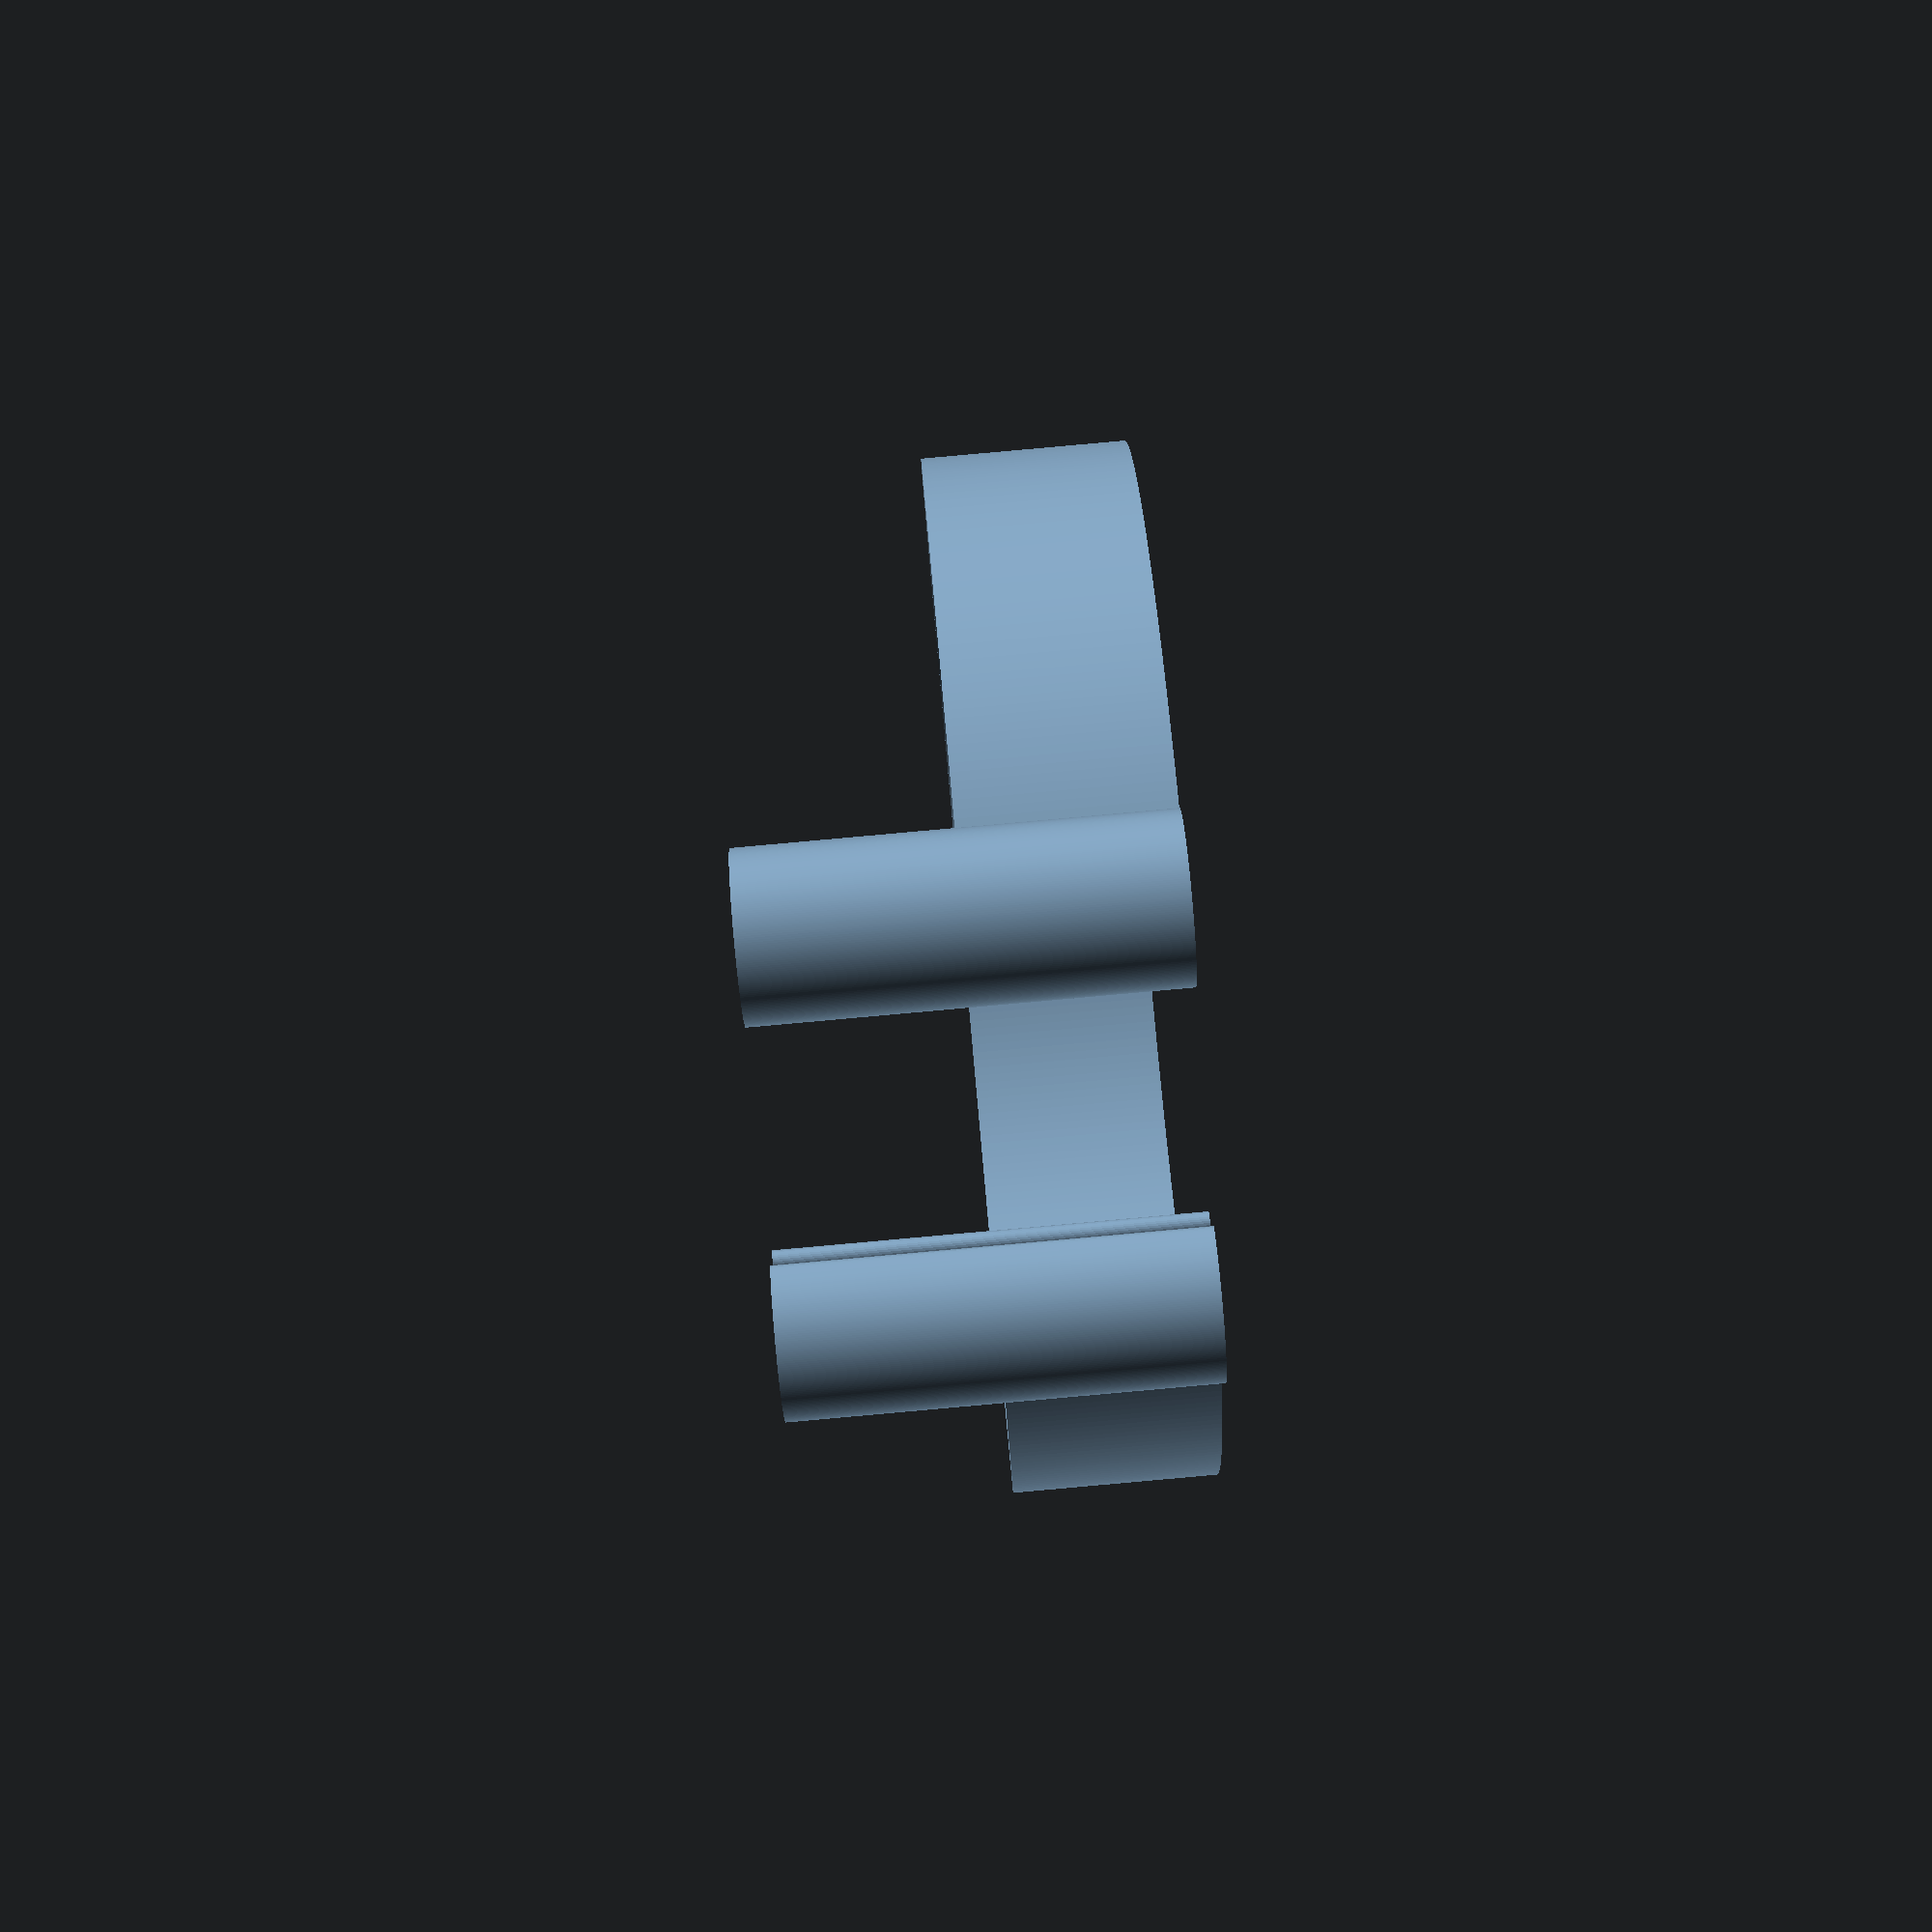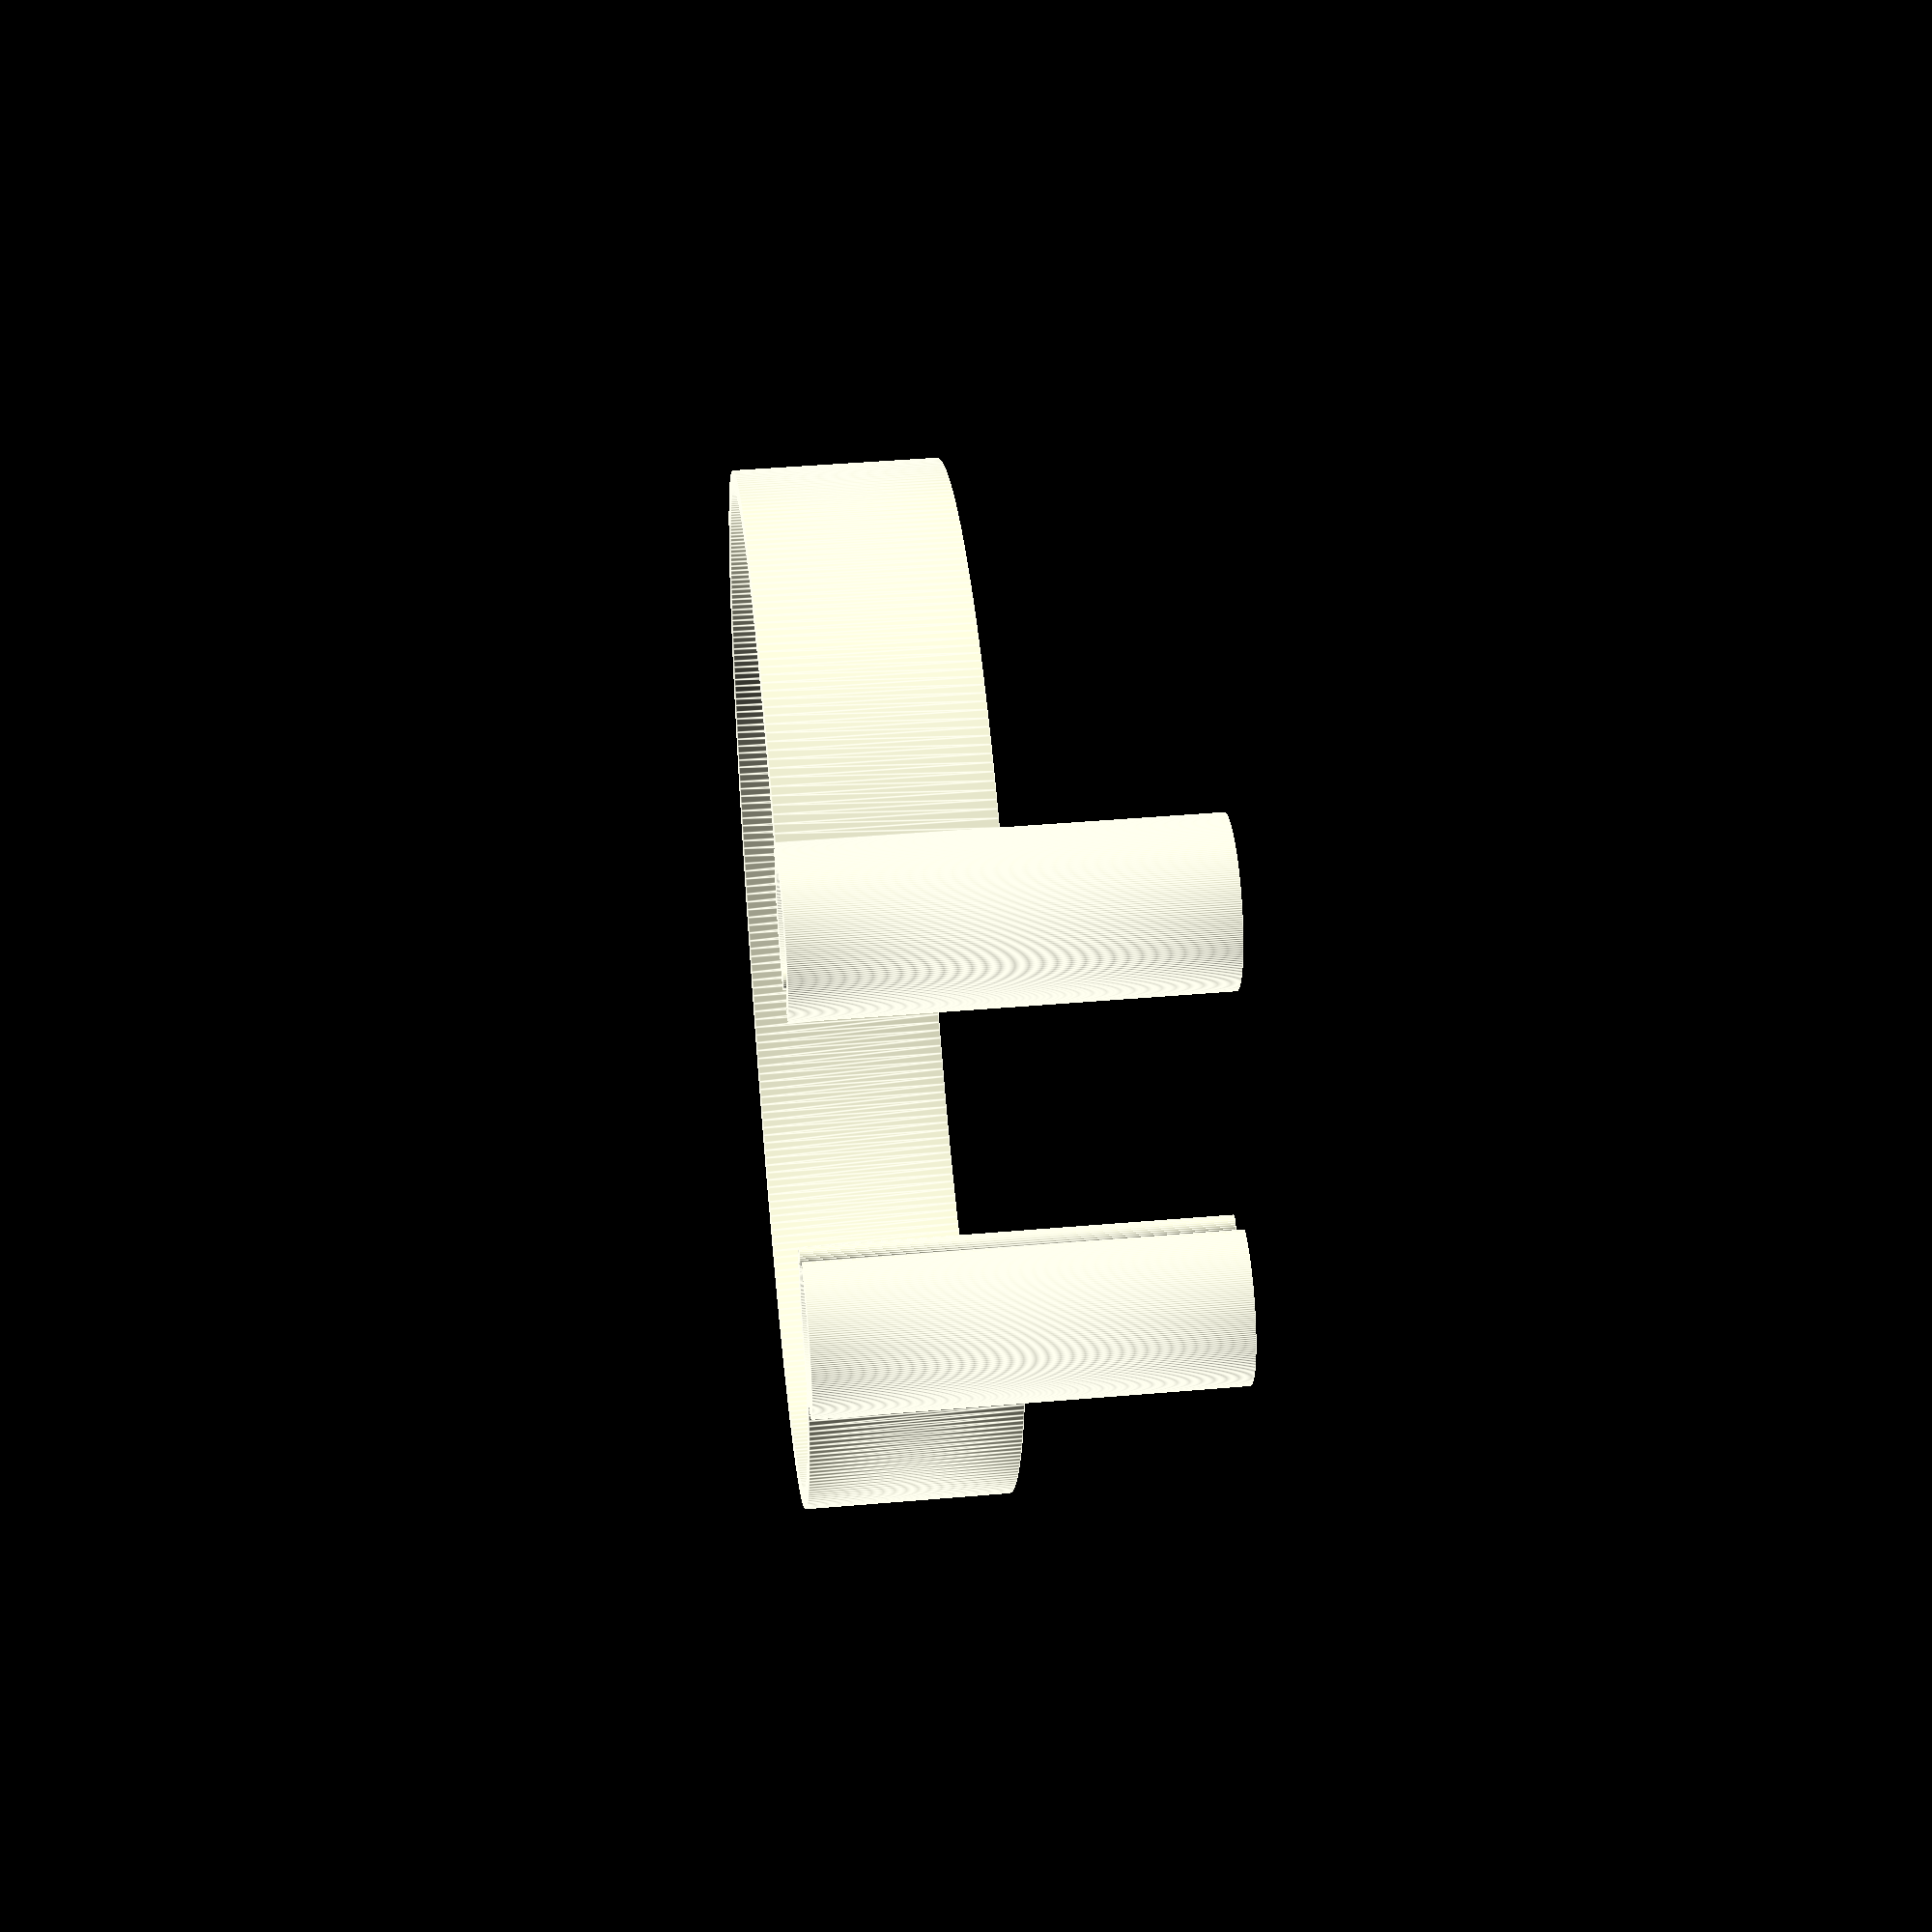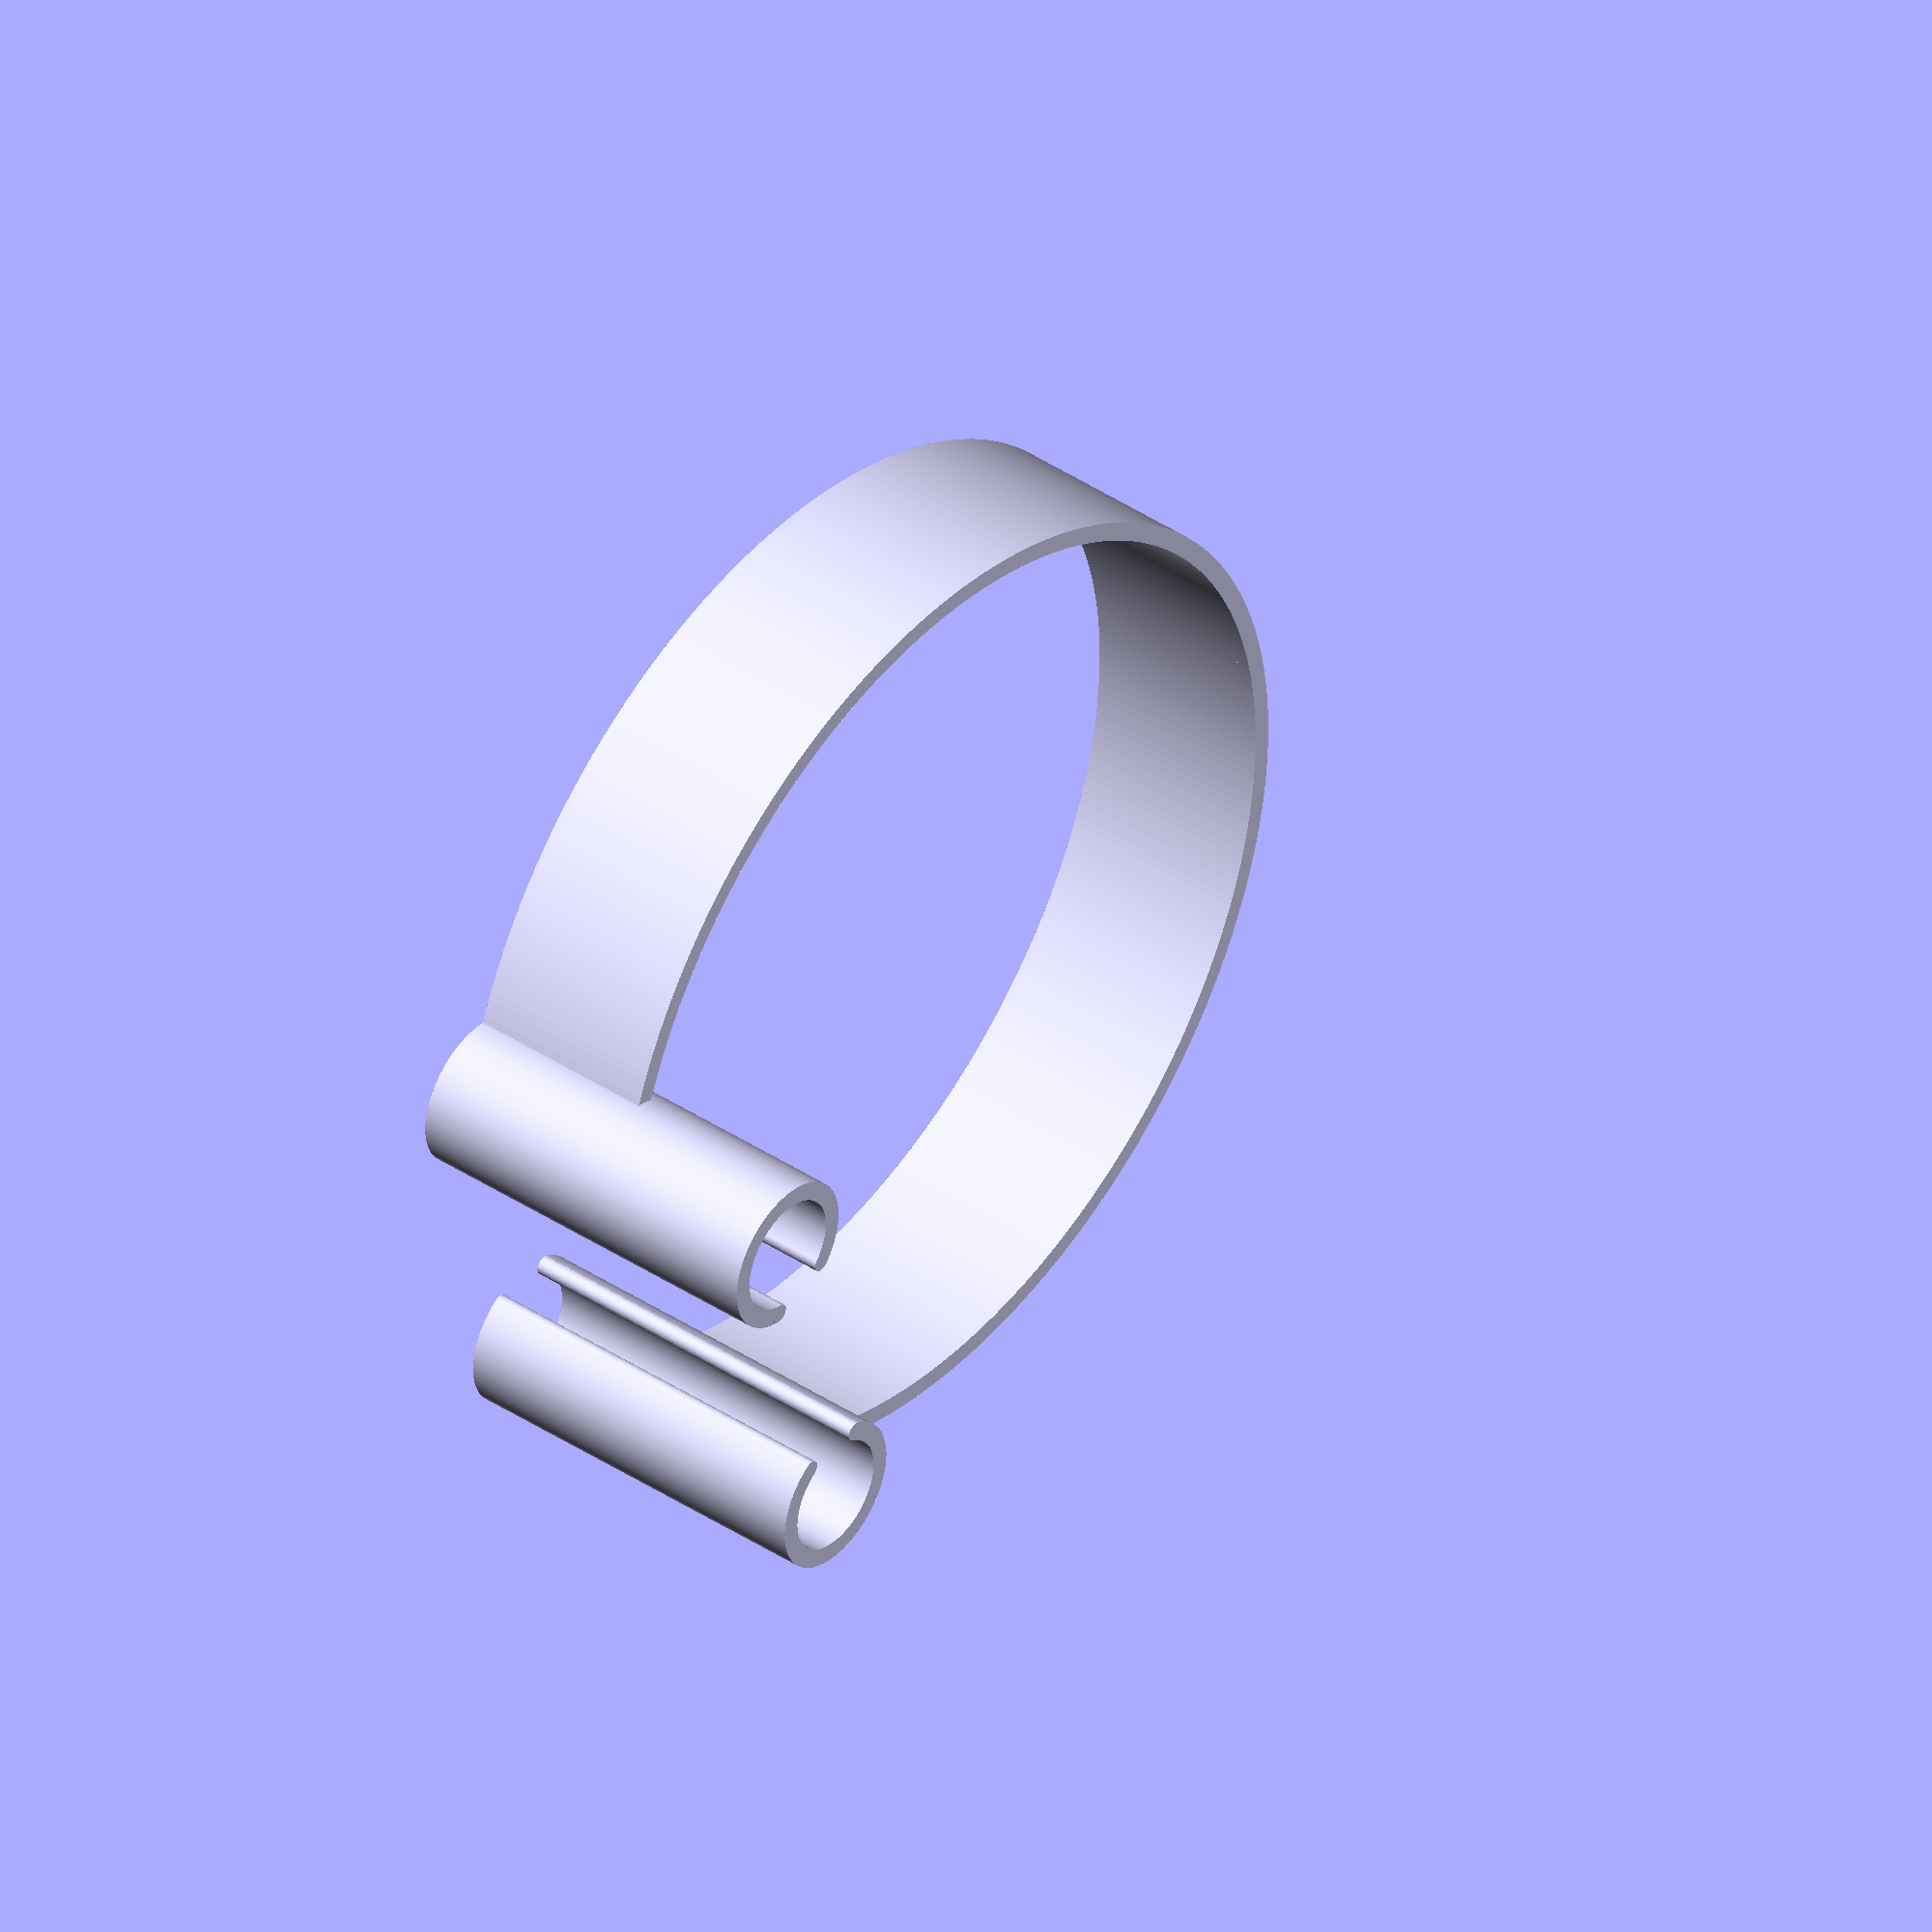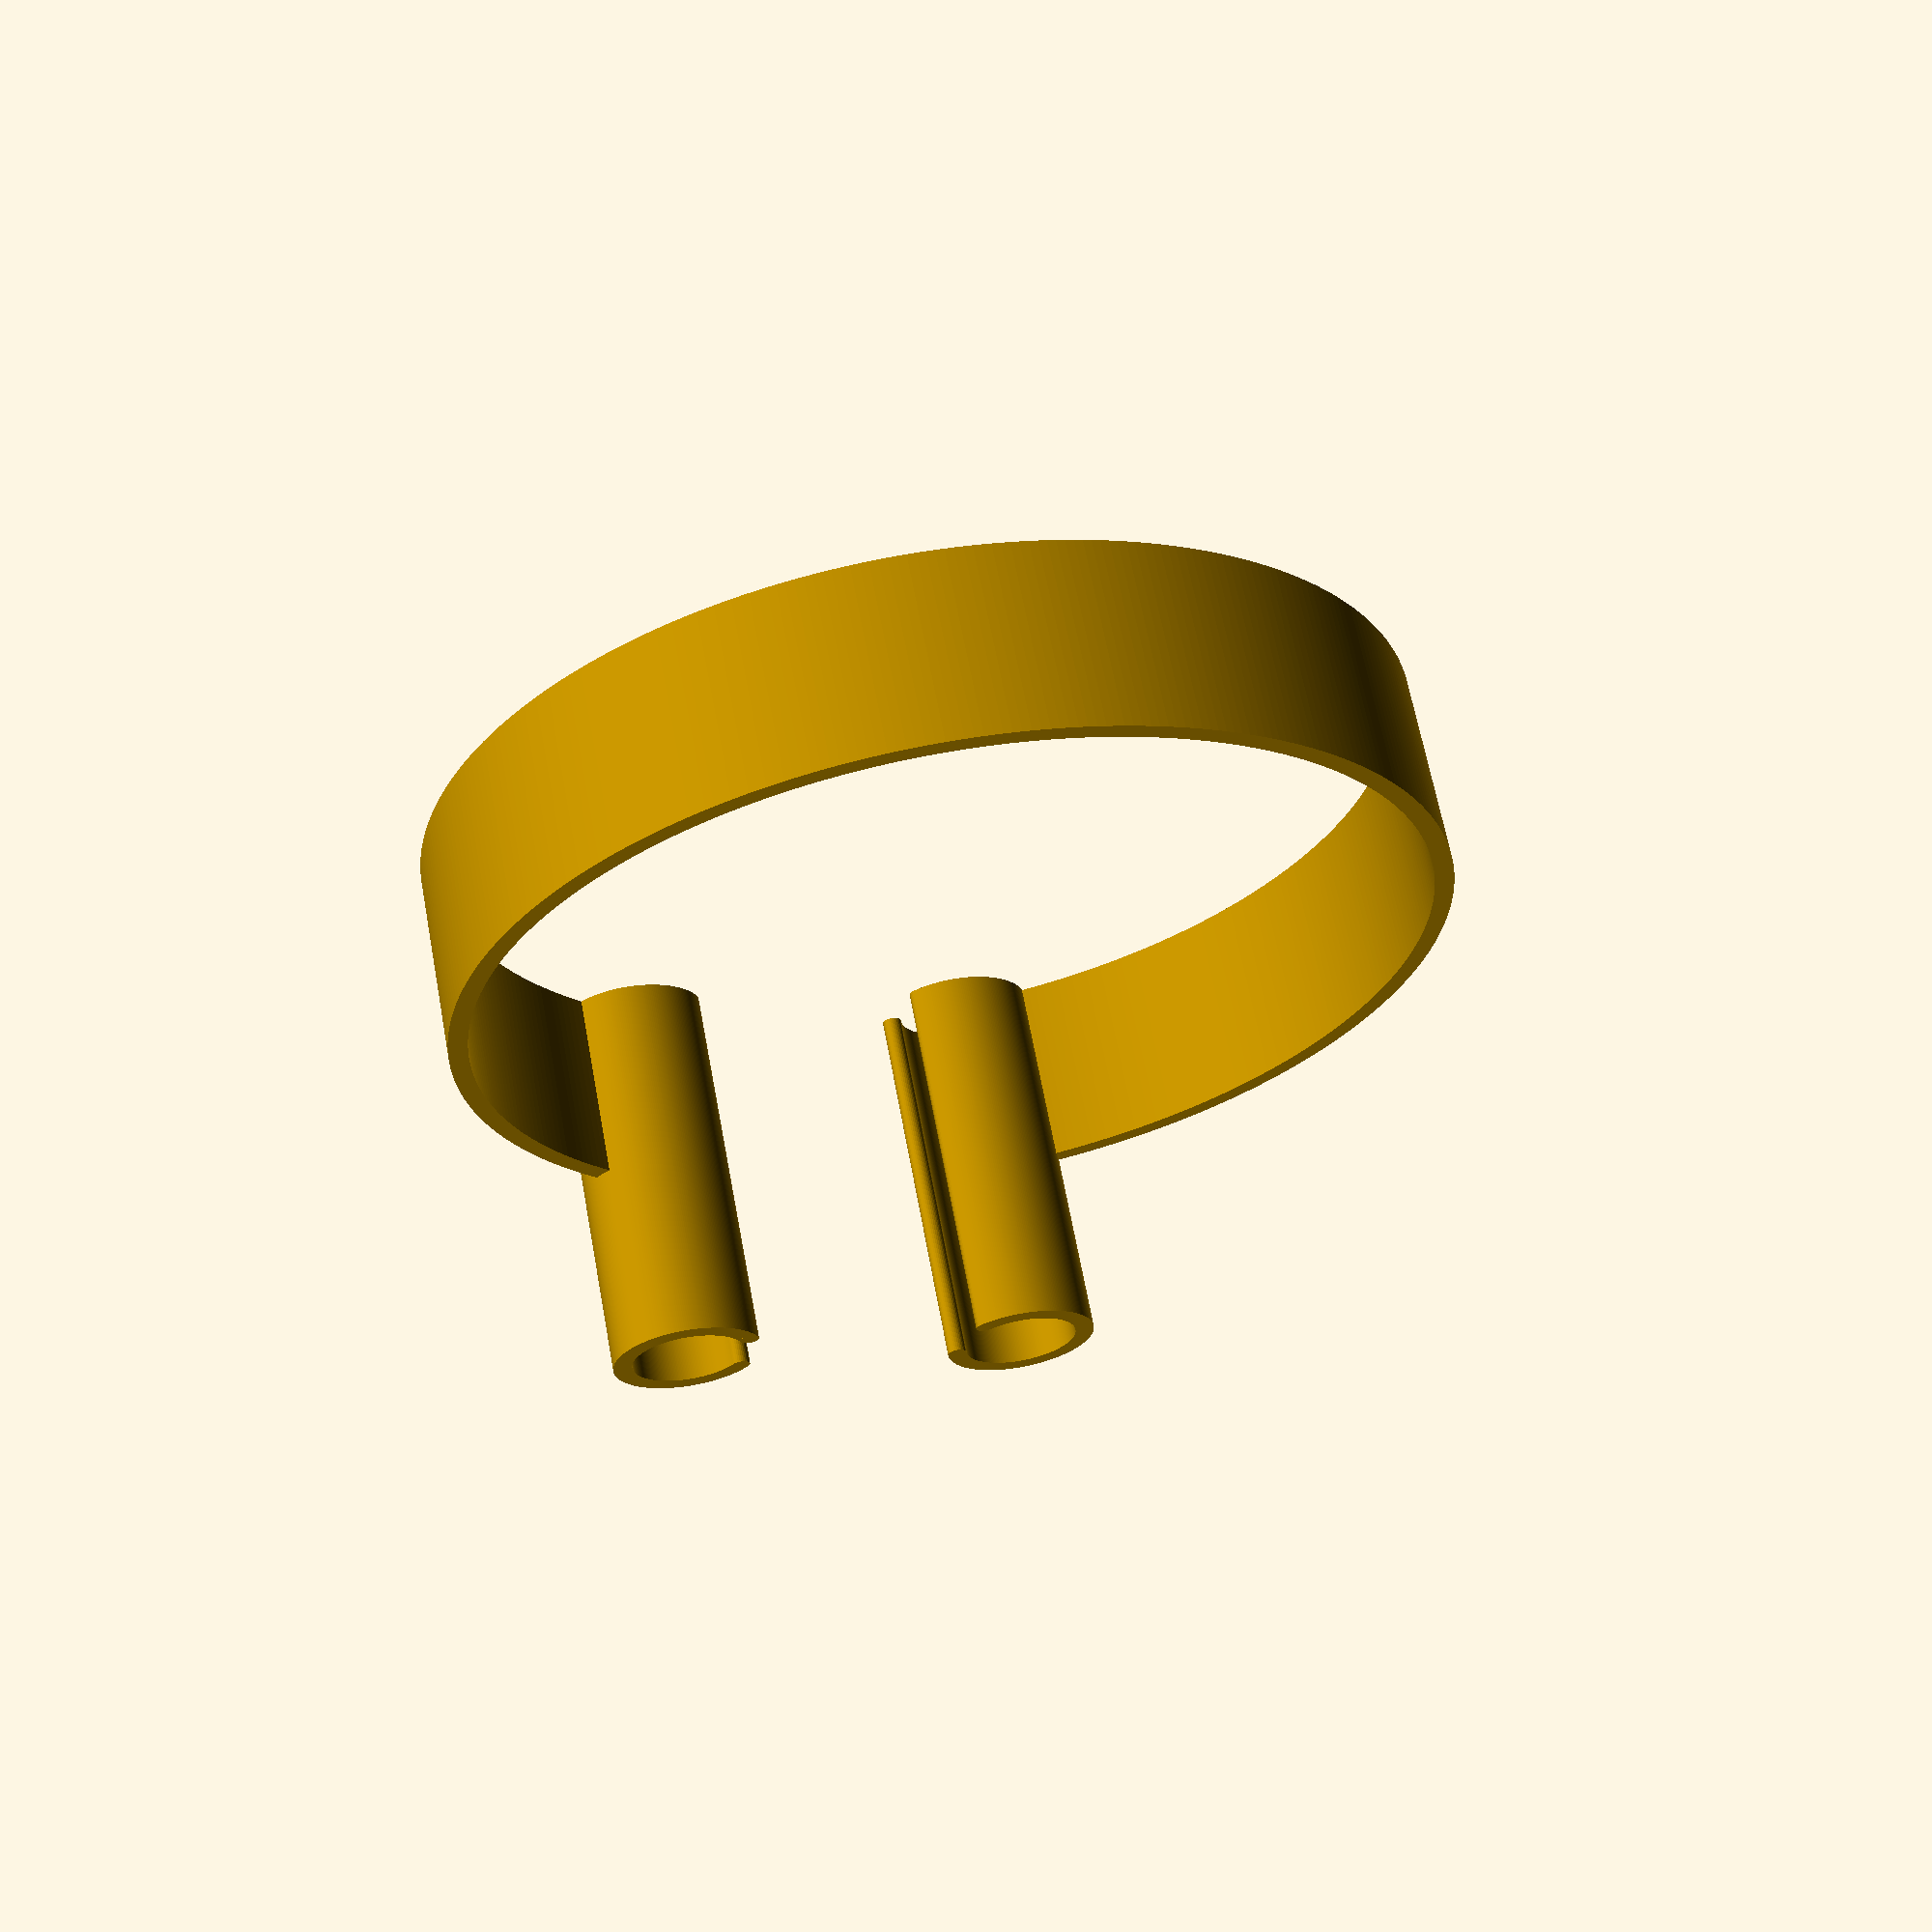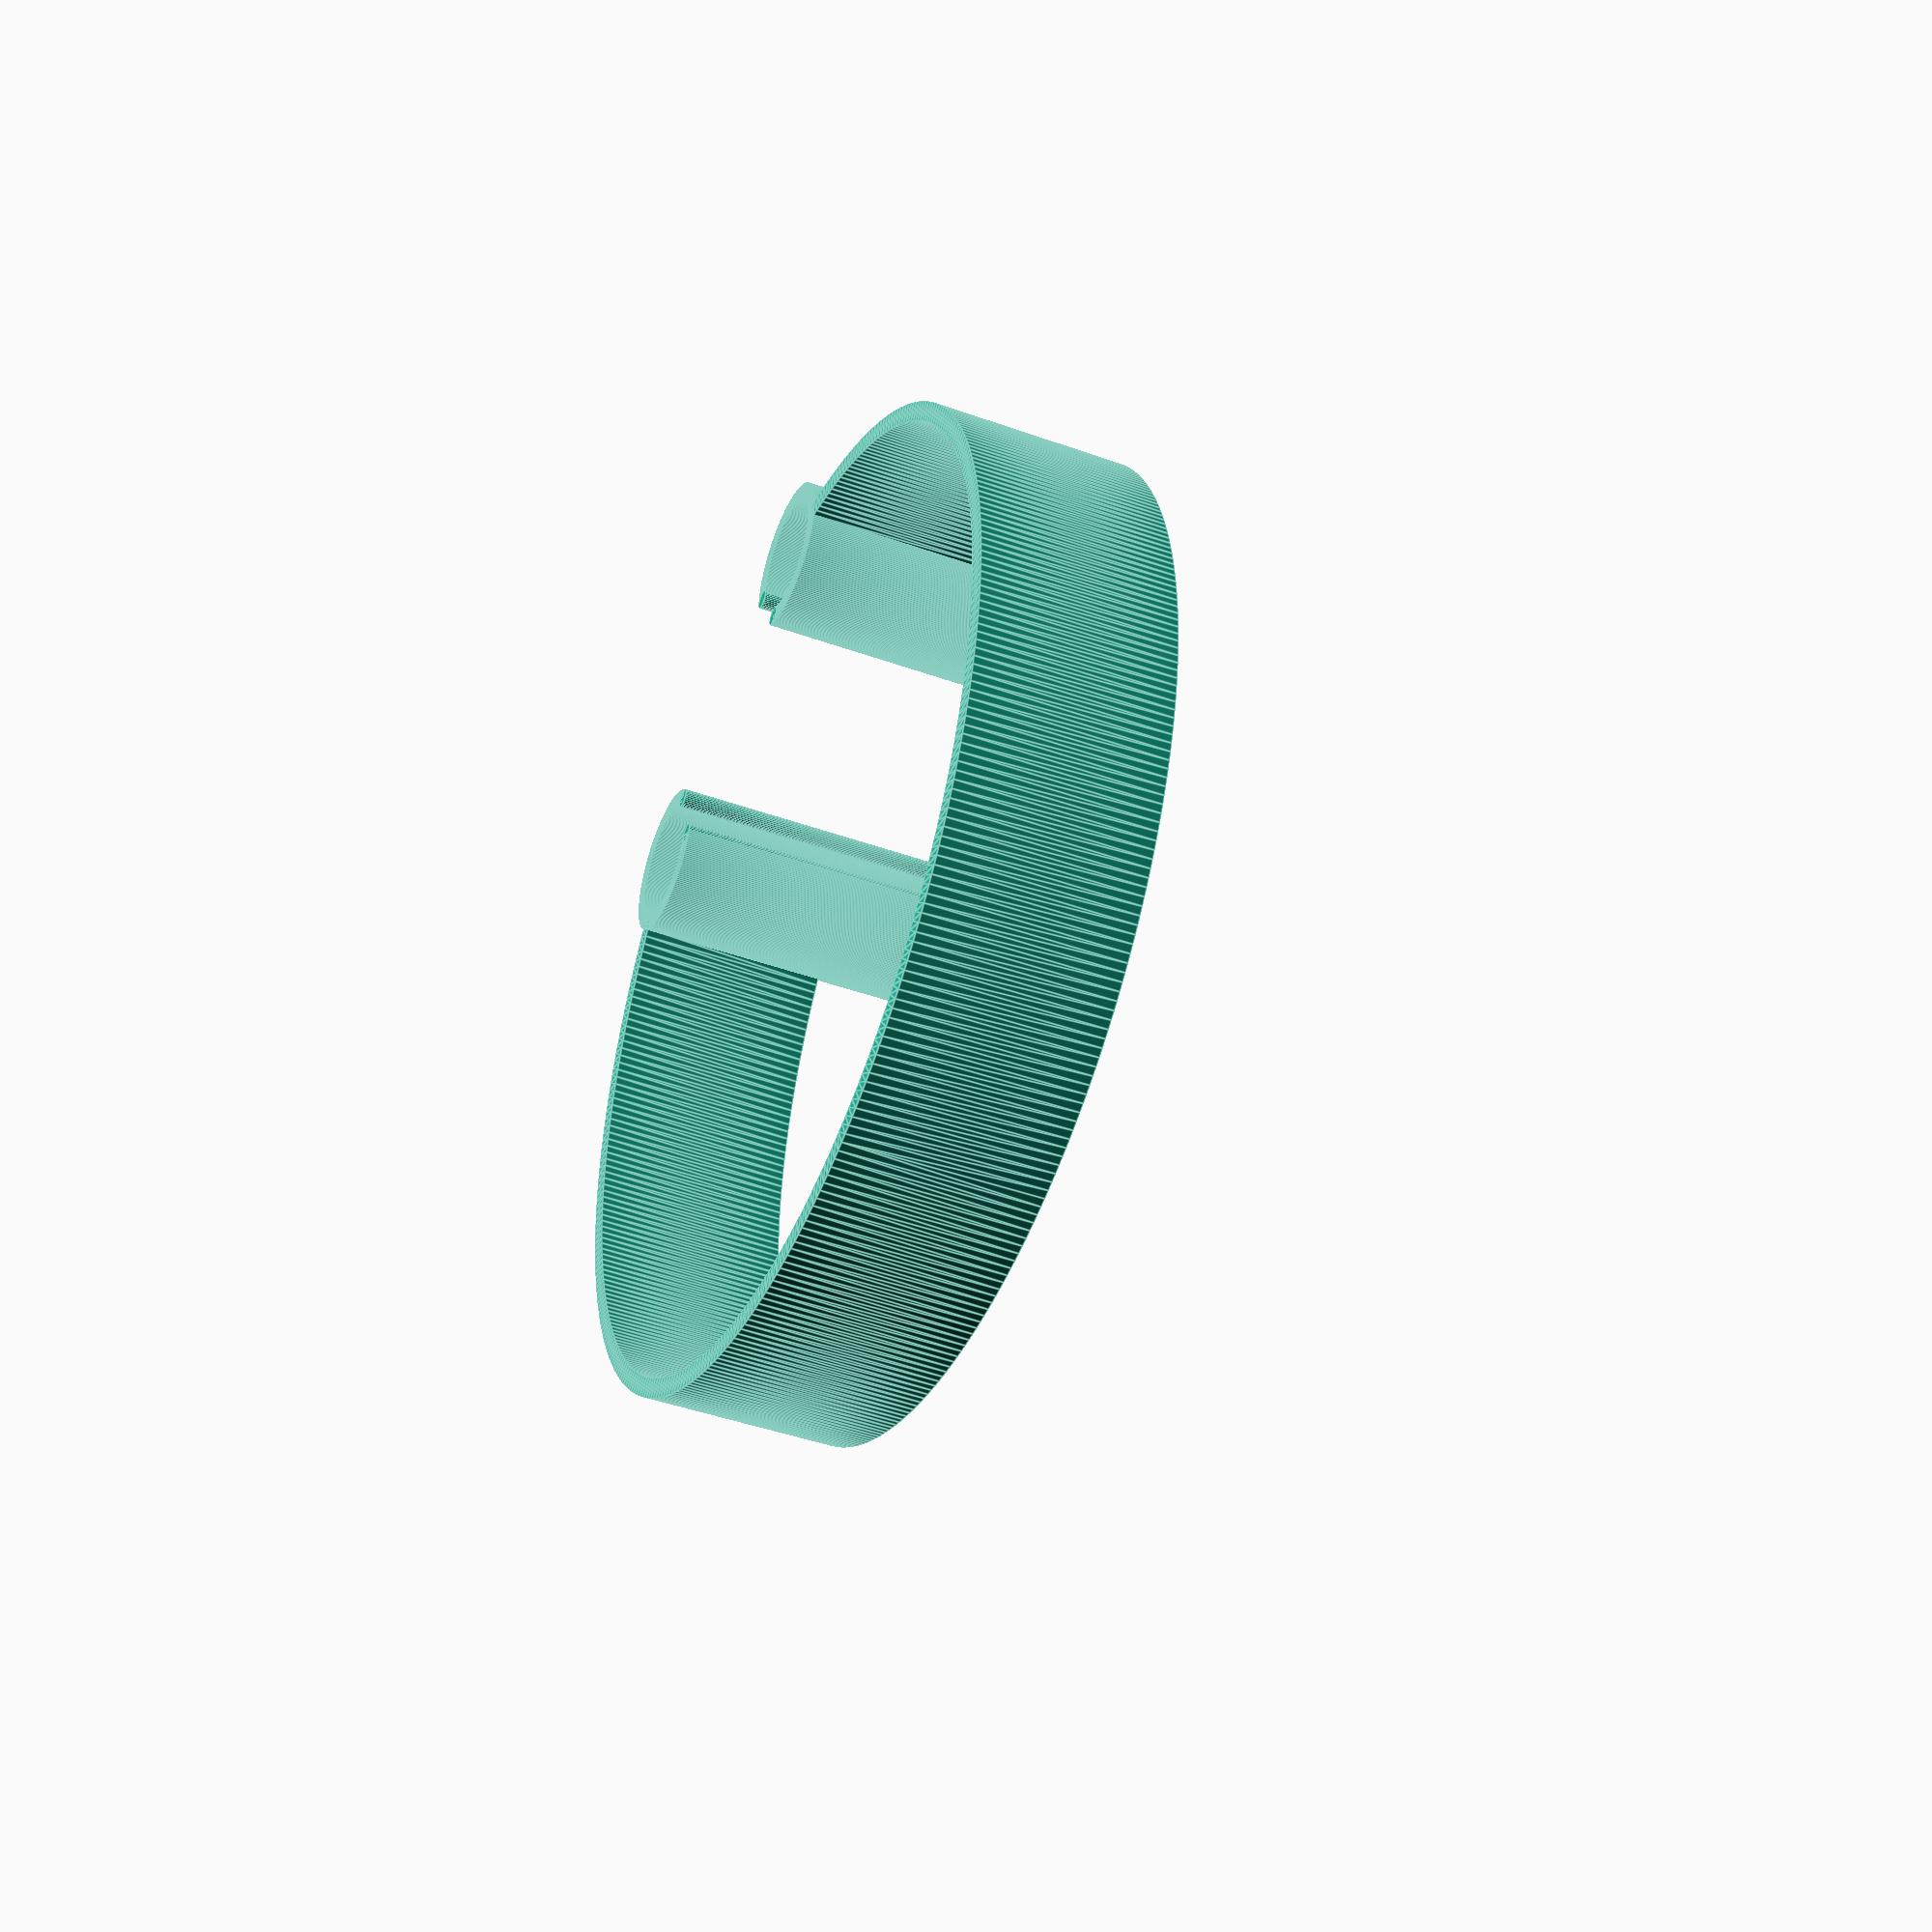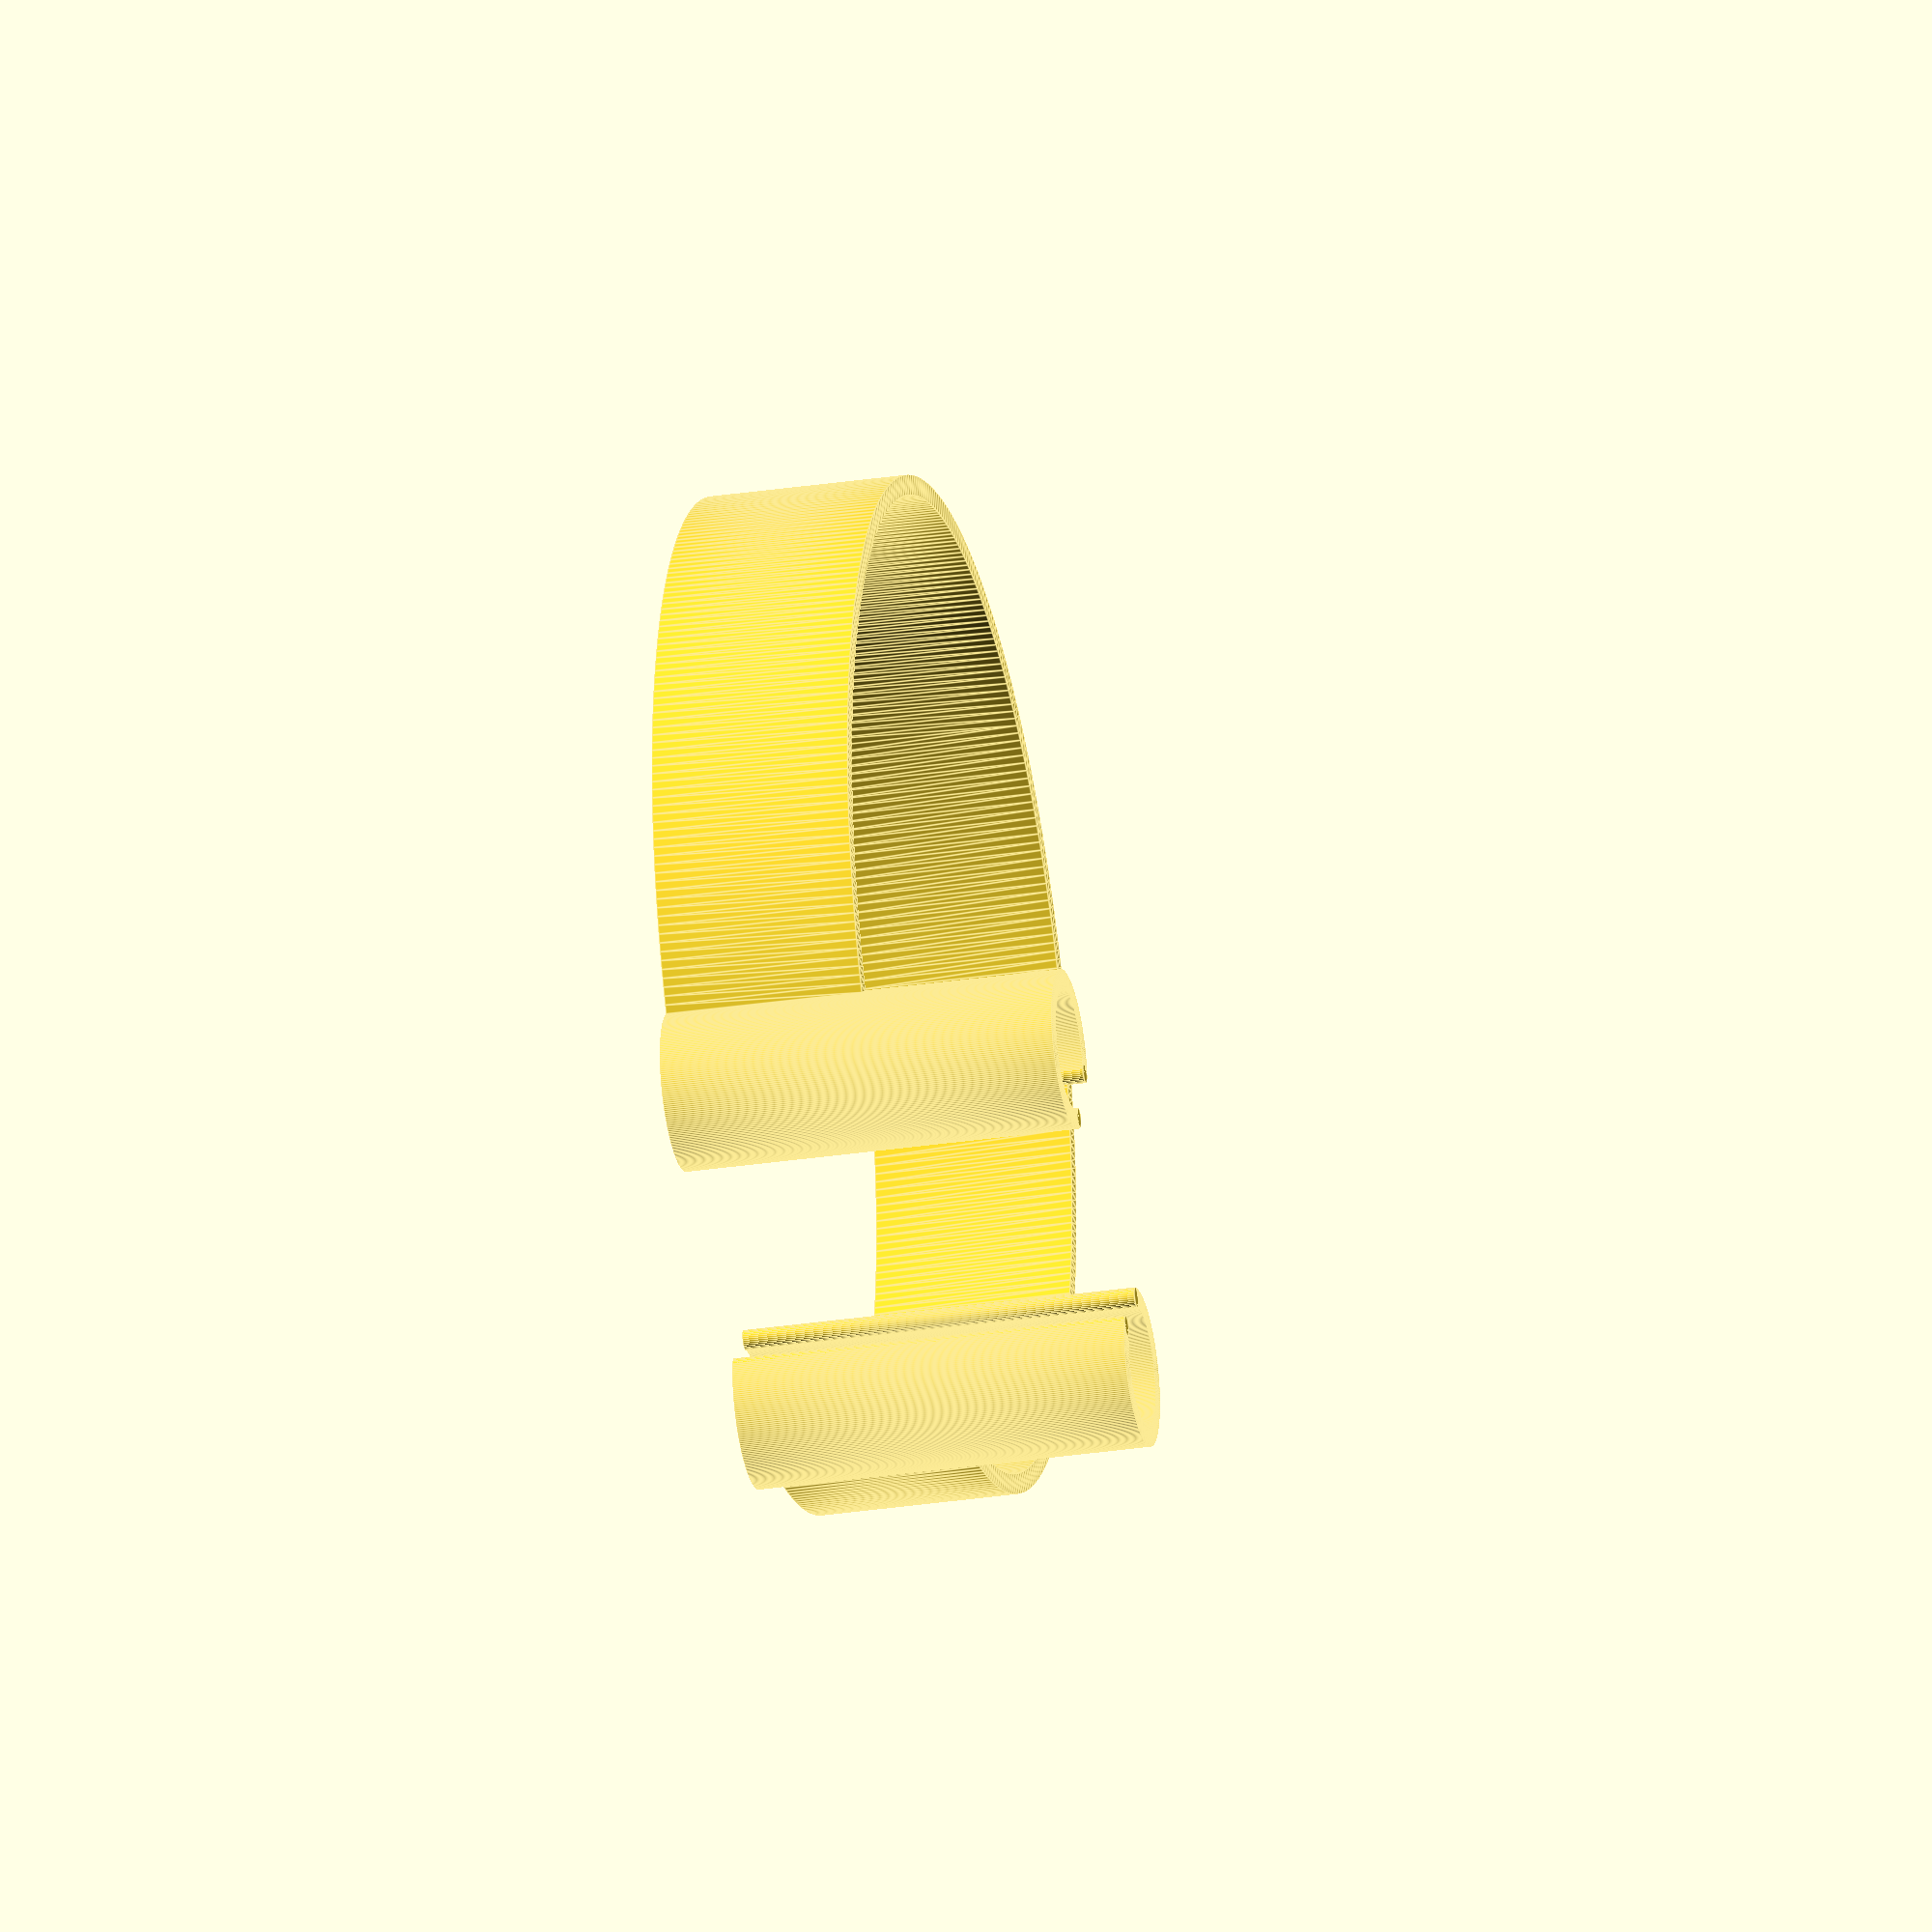
<openscad>
// minimum angle for a fragment
$fa=1;
// minimum size of a fragment
$fs=0.2;

for(i=[0,1]) mirror([0,i,0]) {
    rotate(30) rotate_extrude(angle=150)
        translate([49,0]) square([2,20]);
    rotate(22) translate([50,0])
        rotate(-90) rotate_extrude(angle=300)
            translate([6,0]) square([2,40]);
    rotate(22) translate([50,0]) for(j=[0,300]) rotate(j-90) translate([7,0]) cylinder(40, d=2);
}

</openscad>
<views>
elev=271.1 azim=287.1 roll=84.9 proj=p view=solid
elev=136.3 azim=27.6 roll=275.8 proj=p view=edges
elev=319.0 azim=168.4 roll=309.2 proj=o view=solid
elev=295.6 azim=108.1 roll=349.5 proj=p view=wireframe
elev=42.5 azim=292.4 roll=246.6 proj=p view=edges
elev=208.6 azim=300.1 roll=257.1 proj=o view=edges
</views>
